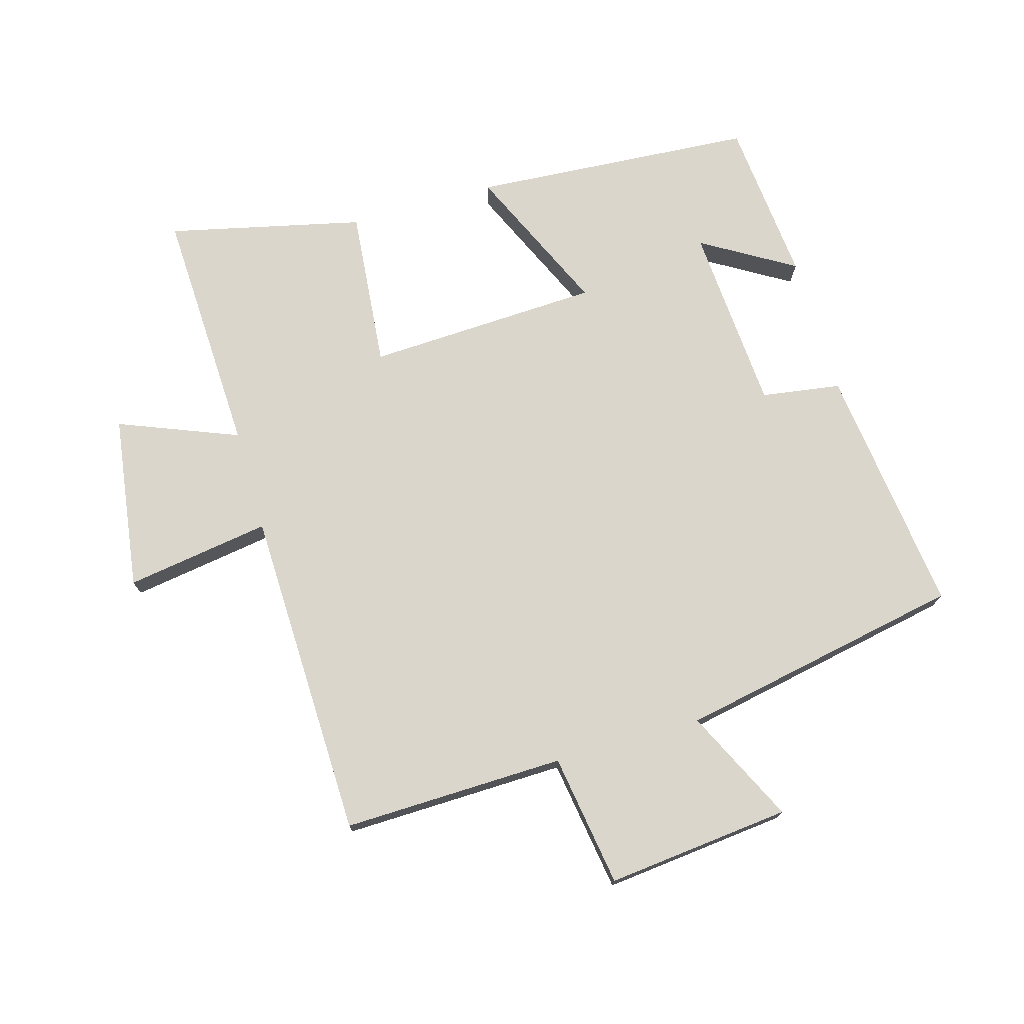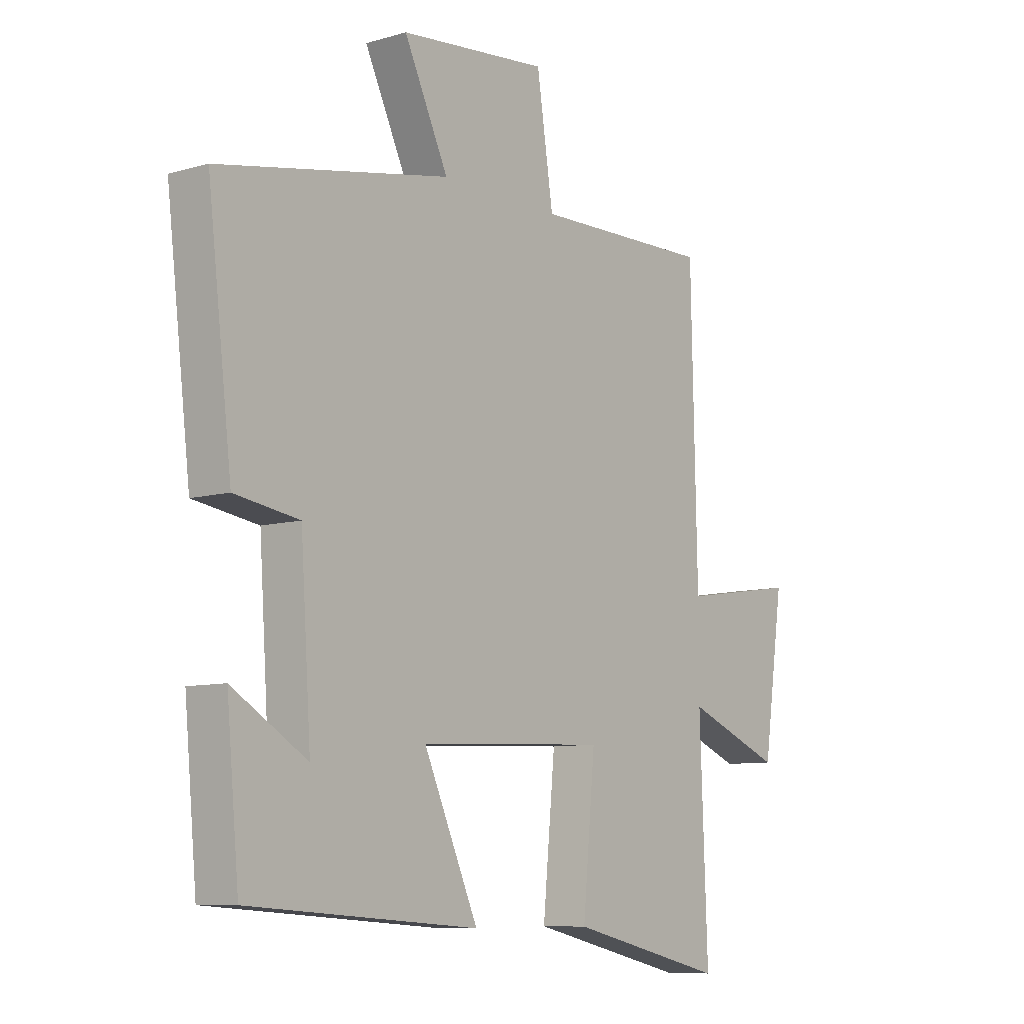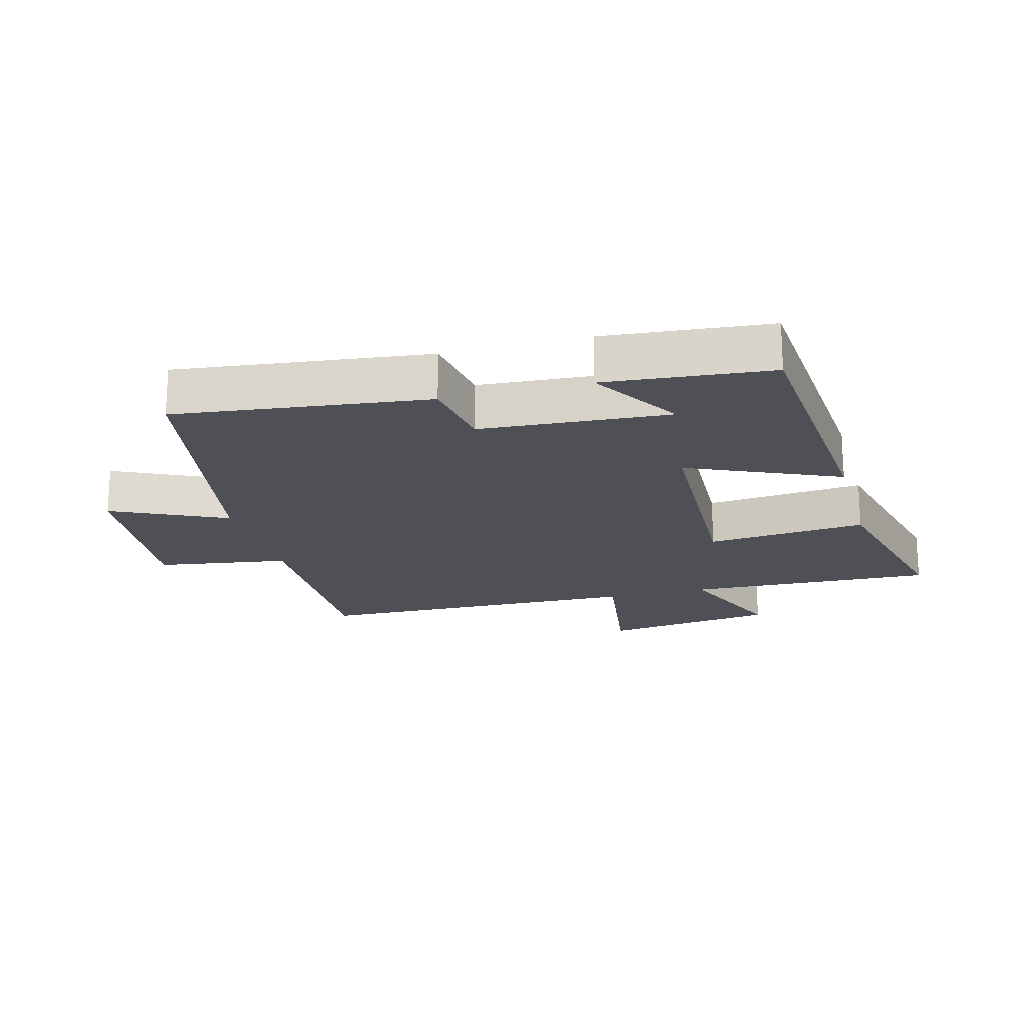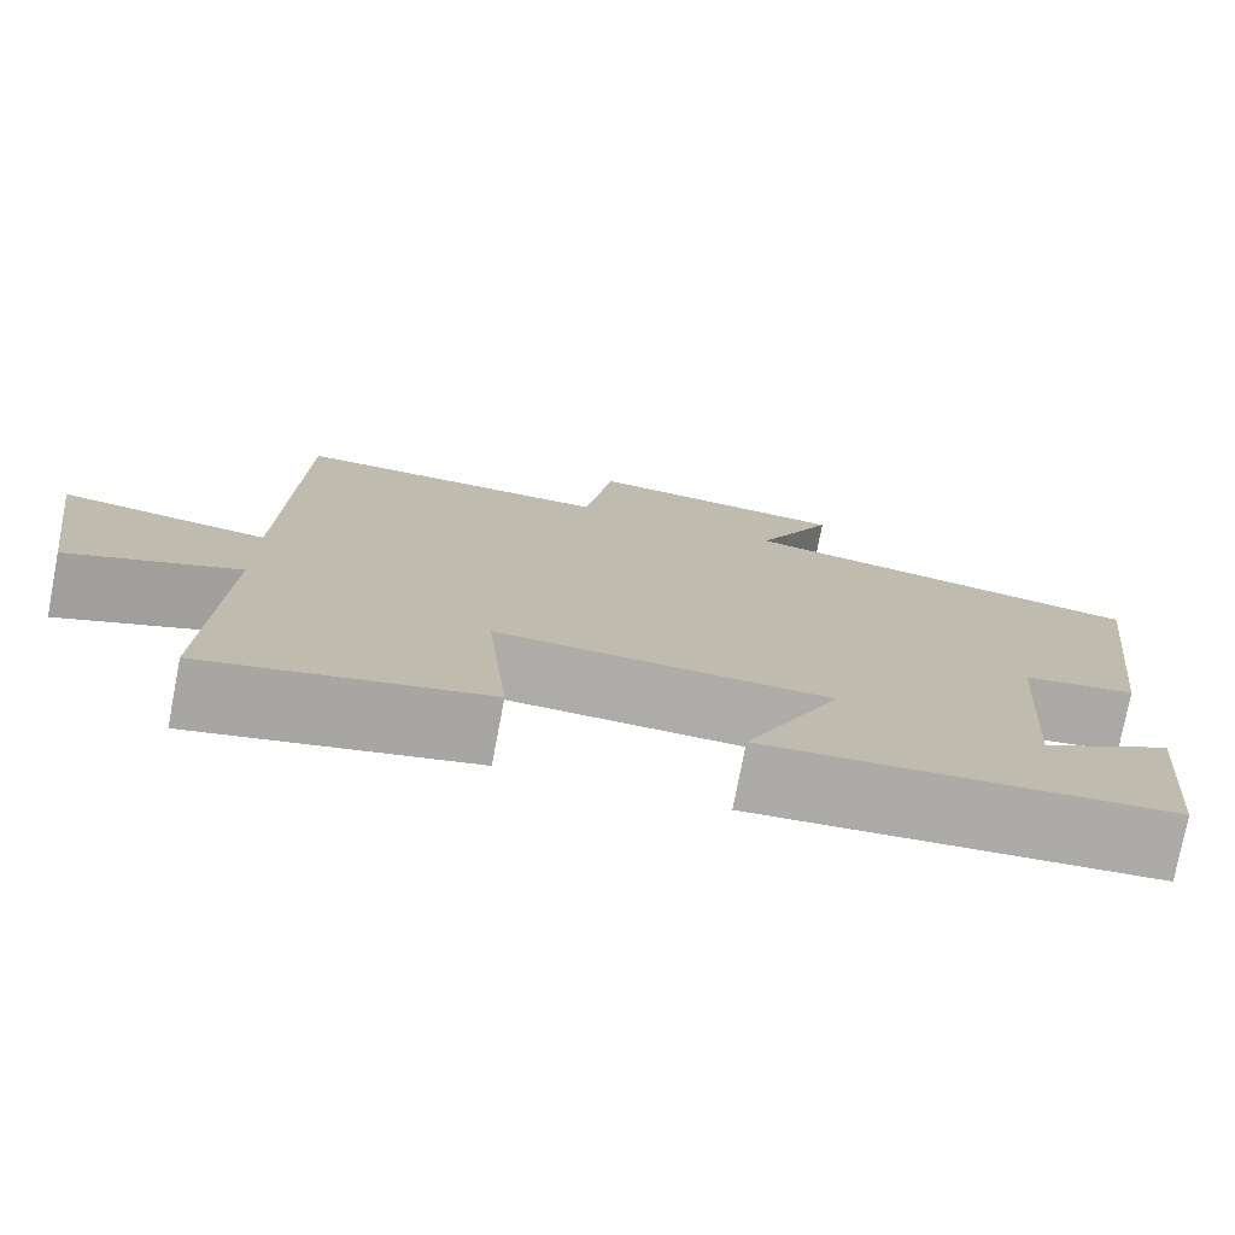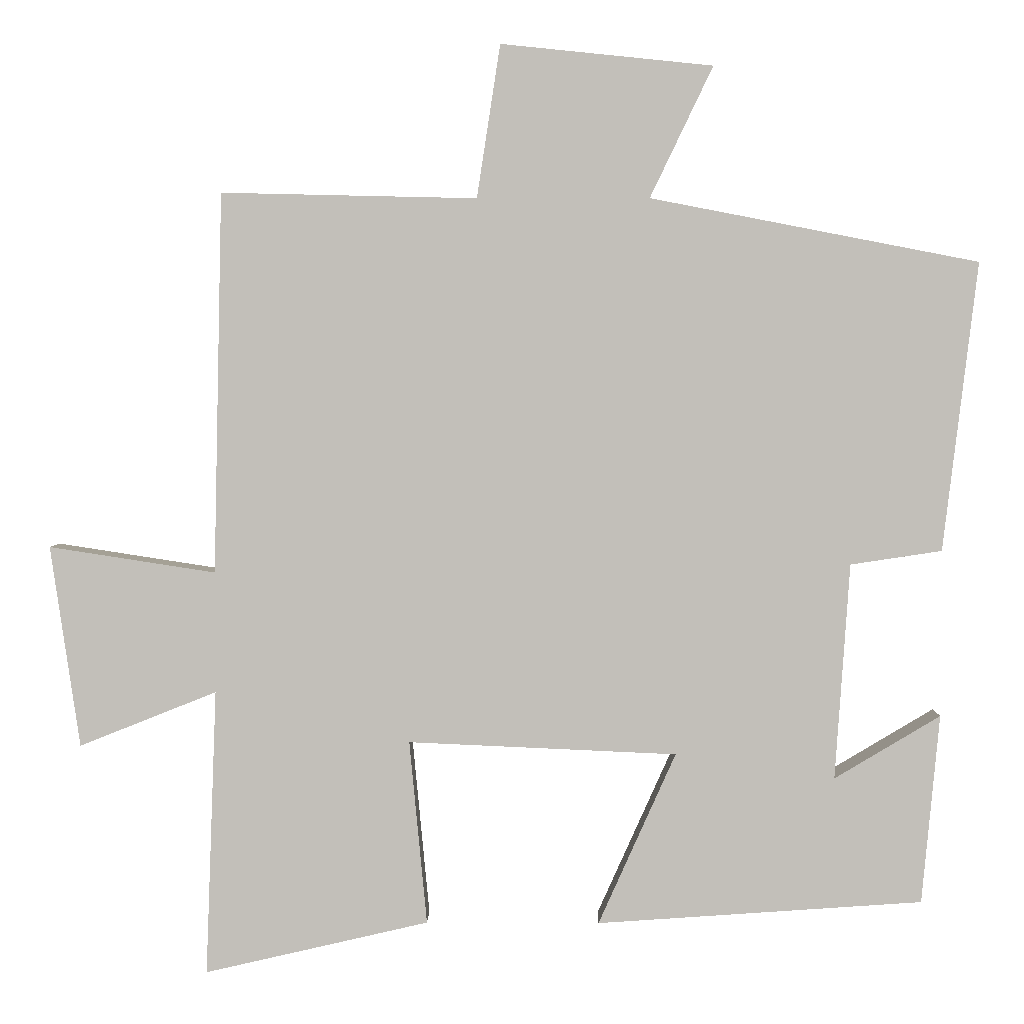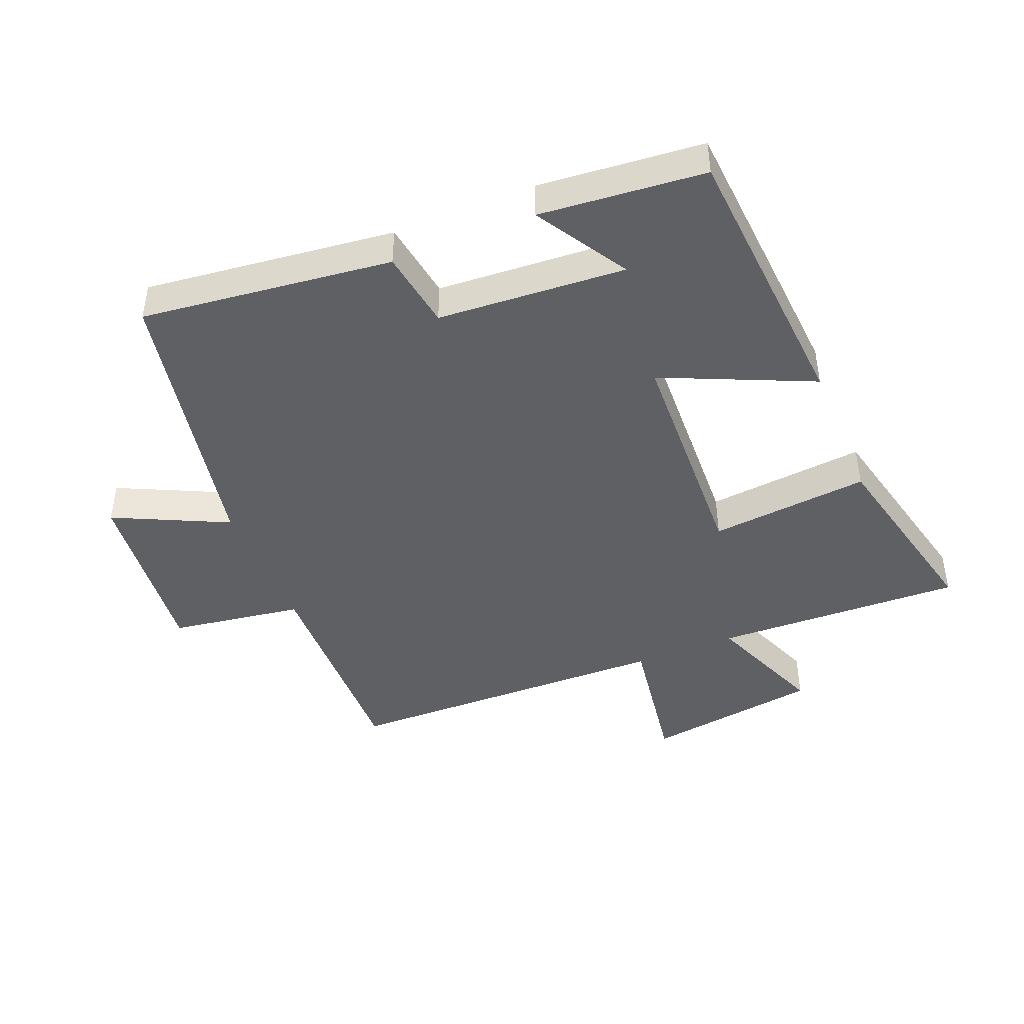
<metadata>
{"format":"obj","ext":"obj","renderer":"f3d","projection":"perspective","resolution":1024,"background":"white","views":[{"elev":74.0,"azim":-16.1,"up":"+Y"},{"elev":-8.7,"azim":128.0,"up":"+Z"},{"elev":-19.3,"azim":105.2,"up":"+Y"},{"elev":-76.6,"azim":-10.8,"up":"+Z"},{"elev":3.2,"azim":0.9,"up":"+Z"},{"elev":-44.3,"azim":112.3,"up":"+Y"}]}
</metadata>
<code>
v 0.547 0.07 0.413
v 0.5 0.07 0.018
v 0.375 0.07 -0.001
v 0.355 0.07 -0.297
v 0.5 0.07 -0.21
v 0.476 0.07 -0.469
v 0.03 0.07 -0.5
v 0.136 0.07 -0.264
v -0.232 0.07 -0.248
v -0.208 0.07 -0.5
v -0.515 0.07 -0.571
v -0.5 0.07 -0.179
v -0.688 0.07 -0.254
v -0.728 0.07 0.022
v -0.5 0.07 -0.013
v -0.488 0.07 0.508
v -0.138 0.07 0.5
v -0.106 0.07 0.709
v 0.184 0.07 0.679
v 0.098 0.07 0.5
v 0.547 0 0.413
v 0.5 0 0.018
v 0.375 0 -0.001
v 0.355 0 -0.297
v 0.5 0 -0.21
v 0.476 0 -0.469
v 0.03 0 -0.5
v 0.136 0 -0.264
v -0.232 0 -0.248
v -0.208 0 -0.5
v -0.515 0 -0.571
v -0.5 0 -0.179
v -0.688 0 -0.254
v -0.728 0 0.022
v -0.5 0 -0.013
v -0.488 0 0.508
v -0.138 0 0.5
v -0.106 0 0.709
v 0.184 0 0.679
v 0.098 0 0.5
f 17 18 19 20
f 17 20 1 2
f 15 16 17 2
f 12 13 14 15
f 9 10 11 12
f 8 9 12 15
f 6 7 8
f 4 5 6
f 4 6 8
f 3 4 8 15
f 2 3 15
f 40 39 38 37
f 22 21 40 37
f 22 37 36 35
f 35 34 33 32
f 32 31 30 29
f 35 32 29 28
f 28 27 26
f 26 25 24
f 28 26 24
f 35 28 24 23
f 35 23 22
f 1 21 22 2
f 2 22 23 3
f 3 23 24 4
f 4 24 25 5
f 5 25 26 6
f 6 26 27 7
f 7 27 28 8
f 8 28 29 9
f 9 29 30 10
f 10 30 31 11
f 11 31 32 12
f 12 32 33 13
f 13 33 34 14
f 14 34 35 15
f 15 35 36 16
f 16 36 37 17
f 17 37 38 18
f 18 38 39 19
f 19 39 40 20
f 20 40 21 1

</code>
